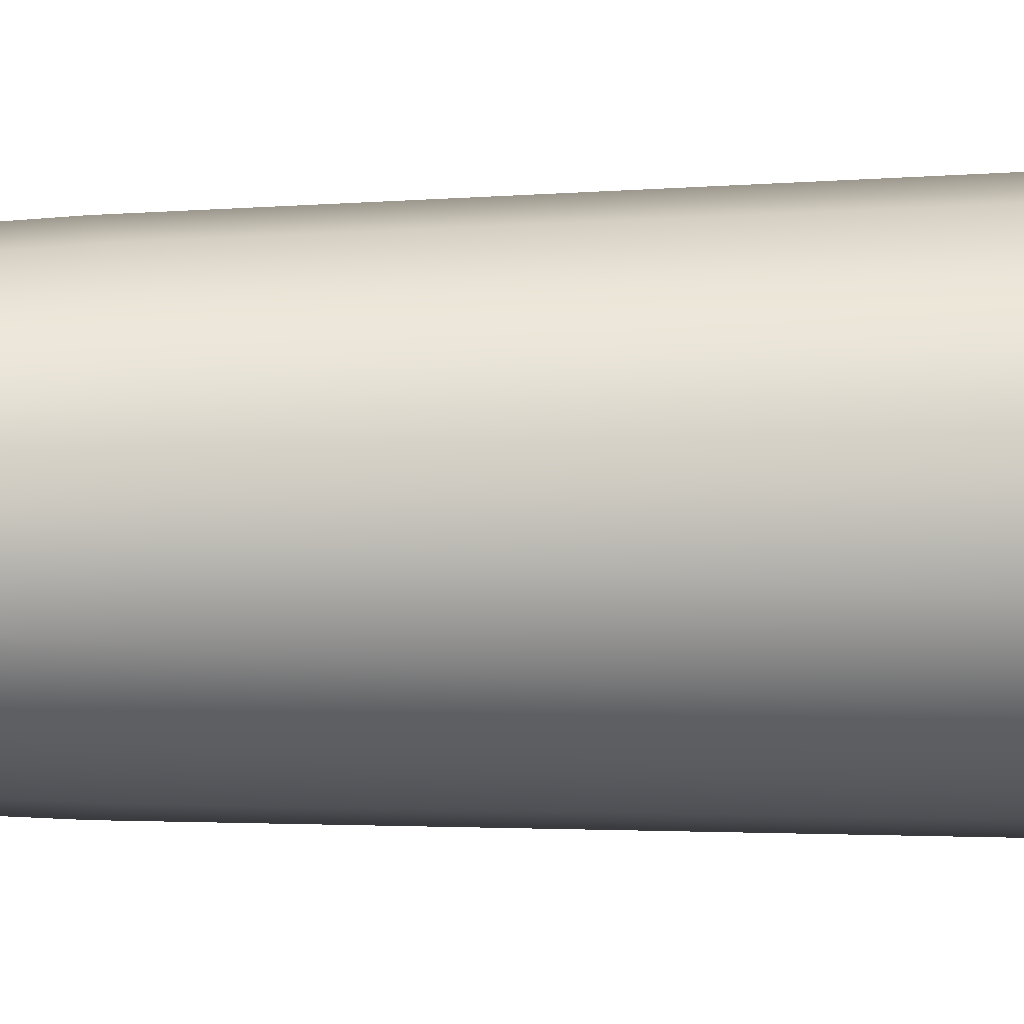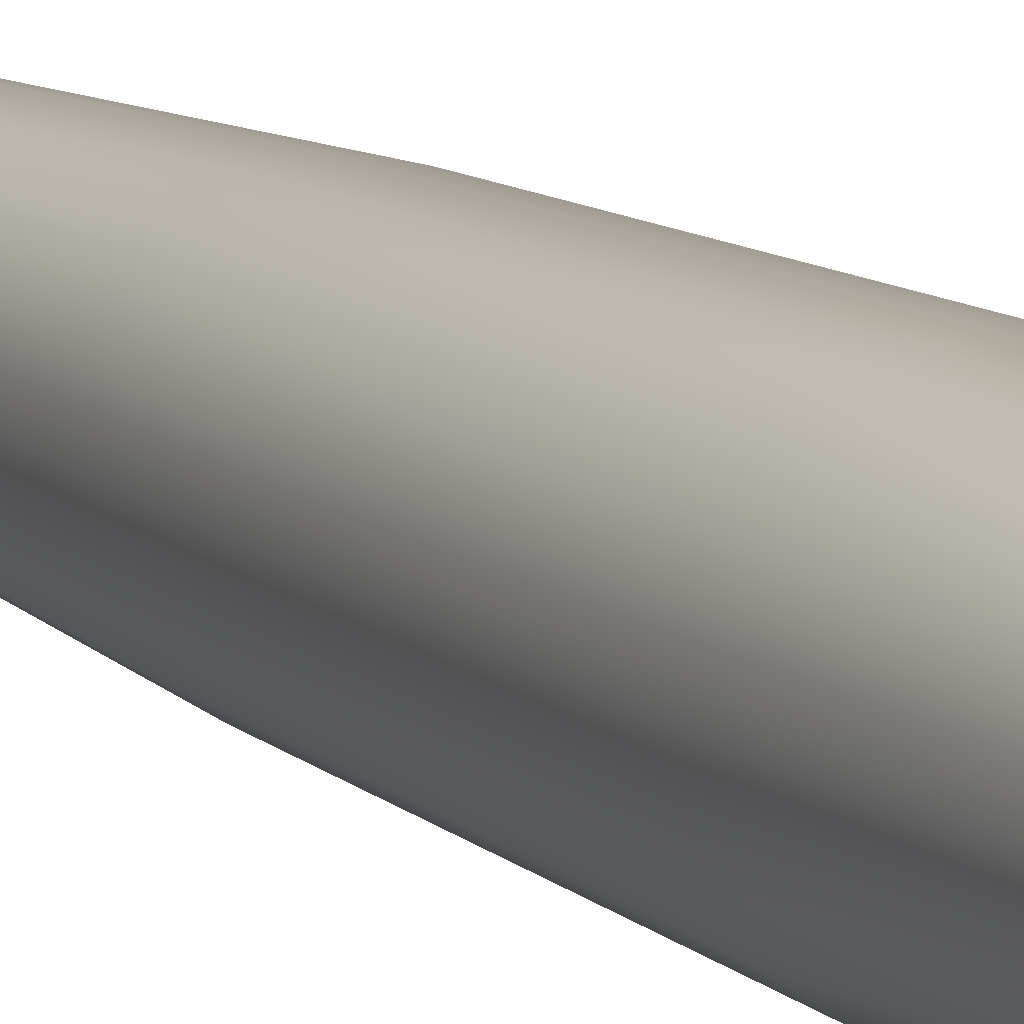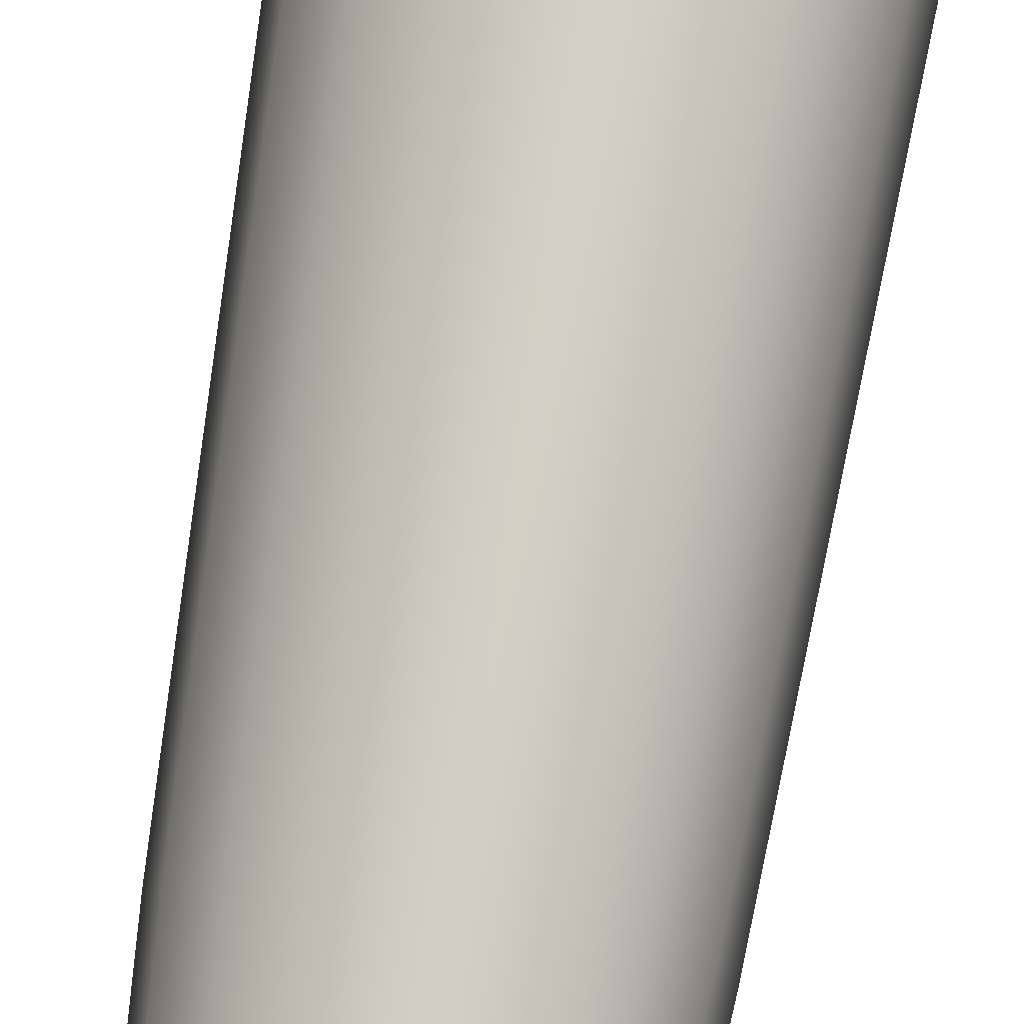
<metadata>
{"format":"obj","ext":"obj","renderer":"f3d","projection":"perspective","resolution":1024,"background":"white","views":[{"elev":2.7,"azim":-106.1,"up":"+Y"},{"elev":9.9,"azim":-25.0,"up":"+Y"},{"elev":79.8,"azim":-170.6,"up":"+Y"}]}
</metadata>
<code>
g default
v 0.2824 0.6628 -7.713
v 0.2161 0.762 -7.713
v 0.117 0.8283 -7.713
v 0 0.8515 -7.713
v -0.117 0.8283 -7.713
v -0.2161 0.762 -7.713
v -0.2824 0.6628 -7.713
v -0.3057 0.5459 -7.713
v -0.2824 0.4289 -7.713
v -0.2161 0.3297 -7.713
v -0.117 0.2635 -7.713
v 0 0.2402 -7.713
v 0.117 0.2635 -7.713
v 0.2161 0.3297 -7.713
v 0.2824 0.4289 -7.713
v 0.3057 0.5459 -7.713
v 0.302 0.671 -5.367
v 0.2311 0.777 -5.367
v 0.1251 0.8479 -5.367
v 0 0.8727 -5.367
v -0.1251 0.8479 -5.367
v -0.2311 0.777 -5.367
v -0.302 0.671 -5.367
v -0.3269 0.5459 -5.367
v -0.302 0.4208 -5.367
v -0.2311 0.3148 -5.367
v -0.1251 0.2439 -5.367
v 0 0.219 -5.367
v 0.1251 0.2439 -5.367
v 0.2311 0.3148 -5.367
v 0.302 0.4208 -5.367
v 0.3269 0.5459 -5.367
v 0.302 0.671 -3.021
v 0.2311 0.777 -3.021
v 0.1251 0.8479 -3.021
v 0 0.8727 -3.021
v -0.1251 0.8479 -3.021
v -0.2311 0.777 -3.021
v -0.302 0.671 -3.021
v -0.3269 0.5459 -3.021
v -0.302 0.4208 -3.021
v -0.2311 0.3148 -3.021
v -0.1251 0.2439 -3.021
v 0 0.219 -3.021
v 0.1251 0.2439 -3.021
v 0.2311 0.3148 -3.021
v 0.302 0.4208 -3.021
v 0.3269 0.5459 -3.021
v 0.4293 0.7237 -0.6753
v 0.3285 0.8744 -0.6753
v 0.1778 0.9751 -0.6753
v 0 1.011 -0.6753
v -0.1778 0.9751 -0.6753
v -0.3285 0.8744 -0.6753
v -0.4293 0.7237 -0.6753
v -0.4646 0.5459 -0.6753
v -0.4293 0.3681 -0.6753
v -0.3285 0.2173 -0.6753
v -0.1778 0.1166 -0.6753
v 0 0.08124 -0.6753
v 0.1778 0.1166 -0.6753
v 0.3285 0.2173 -0.6753
v 0.4293 0.3681 -0.6753
v 0.4646 0.5459 -0.6753
v 0.5043 0.7548 1.671
v 0.386 0.9319 1.671
v 0.2089 1.05 1.671
v 0 1.092 1.671
v -0.2089 1.05 1.671
v -0.386 0.9319 1.671
v -0.5043 0.7548 1.671
v -0.5459 0.5459 1.671
v -0.5043 0.337 1.671
v -0.386 0.1599 1.671
v -0.2089 0.04155 1.671
v 0 0 1.671
v 0.2089 0.04155 1.671
v 0.386 0.1599 1.671
v 0.5043 0.337 1.671
v 0.5459 0.5459 1.671
v 0.06702 0.5736 -10.68
v 0.0513 0.5972 -10.68
v 0.02776 0.6129 -10.68
v 0 0.6184 -10.68
v -0.02776 0.6129 -10.68
v -0.0513 0.5972 -10.68
v -0.06702 0.5736 -10.68
v -0.07254 0.5459 -10.68
v -0.06702 0.5181 -10.68
v -0.0513 0.4946 -10.68
v -0.02776 0.4789 -10.68
v 0 0.4733 -10.68
v 0.02776 0.4789 -10.68
v 0.0513 0.4946 -10.68
v 0.06702 0.5181 -10.68
v 0.07254 0.5459 -10.68
v -0.02776 0.5459 -10.7
v 0 0.5459 -10.7
v 0.02776 0.5459 -10.7
v -0.02776 0.5181 -10.7
v 0 0.5181 -10.7
v 0.02776 0.5181 -10.7
v -0.02776 0.5736 -10.7
v 0 0.5736 -10.7
v 0.02776 0.5736 -10.7
v 0.196 0.07265 2.92
v 0 0.03366 2.92
v -0.196 0.07265 2.92
v -0.3622 0.1837 2.92
v -0.4732 0.3499 2.92
v -0.5122 0.5459 2.92
v -0.4732 0.7419 2.92
v -0.3622 0.9081 2.92
v -0.196 1.019 2.92
v 0 1.058 2.92
v 0.196 1.019 2.92
v 0.3622 0.9081 2.92
v 0.4732 0.7419 2.92
v 0.5122 0.5459 2.92
v 0.4732 0.3499 2.92
v 0.3622 0.1837 2.92
v 0.09349 0.3202 -9.129
v 0 0.3016 -9.129
v -0.09349 0.3202 -9.129
v -0.1727 0.3731 -9.129
v -0.2257 0.4524 -9.129
v -0.2443 0.5459 -9.129
v -0.2257 0.6394 -9.129
v -0.1727 0.7186 -9.129
v -0.09349 0.7716 -9.129
v 0 0.7902 -9.129
v 0.09349 0.7716 -9.129
v 0.1727 0.7186 -9.129
v 0.2257 0.6394 -9.129
v 0.2443 0.5459 -9.129
v 0.2257 0.4524 -9.129
v 0.1727 0.3731 -9.129
v 0.1718 0.6171 -10.48
v 0.1267 0.5983 -10.6
v 0.1315 0.6774 -10.48
v 0.09693 0.6428 -10.6
v 0.07118 0.7177 -10.48
v 0.05246 0.6725 -10.6
v 0 0.7319 -10.48
v 0 0.683 -10.6
v -0.07118 0.7177 -10.48
v -0.05246 0.6725 -10.6
v -0.1315 0.6774 -10.48
v -0.09693 0.6428 -10.6
v -0.1718 0.6171 -10.48
v -0.1267 0.5983 -10.6
v -0.186 0.5459 -10.48
v -0.1371 0.5459 -10.6
v -0.1718 0.4747 -10.48
v -0.1267 0.4934 -10.6
v -0.1315 0.4144 -10.48
v -0.09693 0.4489 -10.6
v -0.07118 0.374 -10.48
v -0.05246 0.4192 -10.6
v 0 0.3599 -10.48
v 0 0.4088 -10.6
v 0.07118 0.374 -10.48
v 0.05246 0.4192 -10.6
v 0.1315 0.4144 -10.48
v 0.09693 0.4489 -10.6
v 0.1718 0.4747 -10.48
v 0.1267 0.4934 -10.6
v 0.186 0.5459 -10.48
v 0.1371 0.5459 -10.6
v 0.3512 0.6994 7.518
v 0.2689 0.8297 7.518
v 0.1456 0.9168 7.518
v 0 0.9474 7.518
v -0.1456 0.9168 7.518
v -0.2689 0.8297 7.518
v -0.3512 0.6994 7.518
v -0.3801 0.5459 7.518
v -0.3512 0.3923 7.518
v -0.2689 0.2621 7.518
v -0.1456 0.1749 7.518
v 0 0.1443 7.518
v 0.1456 0.1749 7.518
v 0.2689 0.2621 7.518
v 0.3512 0.3923 7.518
v 0.3801 0.5459 7.518
v 0.3539 0.1919 3.217
v 0.1915 0.08344 3.217
v 0 0.04534 3.217
v -0.1915 0.08344 3.217
v -0.3539 0.1919 3.217
v -0.4624 0.3543 3.217
v -0.5005 0.5459 3.217
v -0.4624 0.7374 3.217
v -0.3539 0.8998 3.217
v -0.1915 1.008 3.217
v 0 1.046 3.217
v 0.1915 1.008 3.217
v 0.3539 0.8998 3.217
v 0.4624 0.7374 3.217
v 0.5005 0.5459 3.217
v 0.4624 0.3543 3.217
v 0.3457 0.2003 3.655
v 0.1871 0.09435 3.655
v 0 0.05712 3.655
v -0.1871 0.09435 3.655
v -0.3457 0.2003 3.655
v -0.4516 0.3589 3.655
v -0.4888 0.5459 3.655
v -0.4516 0.7329 3.655
v -0.3457 0.8914 3.655
v -0.1871 0.9974 3.655
v 0 1.035 3.655
v 0.1871 0.9974 3.655
v 0.3457 0.8914 3.655
v 0.4516 0.7329 3.655
v 0.4888 0.5459 3.655
v 0.4516 0.3589 3.655
v 0 0.01539 3.436
v -0.203 0.05577 3.436
v -0.3751 0.1708 3.436
v -0.4901 0.3429 3.436
v -0.5305 0.5459 3.436
v -0.4901 0.7489 3.436
v -0.3751 0.921 3.436
v -0.203 1.036 3.436
v 0 1.076 3.436
v 0.203 1.036 3.436
v 0.3751 0.921 3.436
v 0.4901 0.7489 3.436
v 0.5305 0.5459 3.436
v 0.4901 0.3429 3.436
v 0.3751 0.1708 3.436
v 0.203 0.05577 3.436
v 0 0.01901 2.922
v 0.2016 0.05912 2.922
v -0.2016 0.05912 2.922
v -0.3725 0.1733 2.922
v -0.4868 0.3443 2.922
v -0.5269 0.5459 2.922
v -0.4868 0.7475 2.922
v -0.3725 0.9184 2.922
v -0.2016 1.033 2.922
v 0 1.073 2.922
v 0.2016 1.033 2.922
v 0.3725 0.9184 2.922
v 0.4868 0.7475 2.922
v 0.5269 0.5459 2.922
v 0.4868 0.3443 2.922
v 0.3725 0.1733 2.922
v 0.2538 0.2768 7.518
v 0.1373 0.1944 7.518
v 0 0.1654 7.518
v -0.1373 0.1944 7.518
v -0.2538 0.2768 7.518
v -0.3316 0.4002 7.518
v -0.3589 0.5459 7.518
v -0.3316 0.6915 7.518
v -0.2538 0.8149 7.518
v -0.1373 0.8974 7.518
v 0 0.9263 7.518
v 0.1373 0.8974 7.518
v 0.2538 0.8149 7.518
v 0.3316 0.6915 7.518
v 0.3589 0.5459 7.518
v 0.3316 0.4002 7.518
v -0.2916 0.674 9.557
v -0.2232 0.7825 9.557
v 0.2232 0.3092 9.557
v 0.2916 0.4178 9.557
v 0.3157 0.5459 9.557
v 0.2916 0.674 9.557
v 0.2232 0.7825 9.557
v 0.1208 0.855 9.557
v 0 0.8805 9.557
v -0.1208 0.855 9.557
v -0.3157 0.5459 9.557
v -0.2916 0.4178 9.557
v -0.2232 0.3092 9.557
v -0.1208 0.2367 9.557
v 0 0.2113 9.557
v 0.1208 0.2367 9.557
v -0.2173 0.6413 10.01
v -0.1663 0.7222 10.01
v -0.09 0.7763 10.01
v 0 0.7952 10.01
v 0.09 0.7763 10.01
v 0.1663 0.7222 10.01
v 0.2173 0.6413 10.01
v 0.2353 0.5459 10.01
v 0.2173 0.4504 10.01
v 0.1663 0.3695 10.01
v 0.09 0.3155 10.01
v 0 0.2965 10.01
v -0.09 0.3155 10.01
v -0.1663 0.3695 10.01
v -0.2173 0.4504 10.01
v -0.2353 0.5459 10.01
v -0.05598 0.6052 10.54
v -0.07315 0.578 10.55
v -0.07918 0.5459 10.56
v -0.07315 0.5138 10.55
v -0.05598 0.4865 10.54
v -0.03029 0.4683 10.55
v 0 0.462 10.55
v 0.03029 0.4683 10.55
v 0.05598 0.4865 10.54
v 0.07315 0.5138 10.55
v 0.07918 0.5459 10.56
v 0.07315 0.578 10.55
v 0.05598 0.6052 10.54
v 0.03029 0.6234 10.55
v 0 0.6298 10.55
v -0.03029 0.6234 10.55
v 0 0.5459 10.7
v -0.03471 0.5459 10.65
v -0.03471 0.5827 10.62
v 0 0.5827 10.64
v 0.03471 0.5827 10.62
v 0.03471 0.5459 10.65
v 0.03471 0.5091 10.62
v 0 0.5091 10.64
v -0.03471 0.5091 10.62
v 0 0.143 8.538
v -0.1454 0.1736 8.538
v -0.2688 0.2609 8.538
v -0.3512 0.3916 8.538
v -0.3801 0.5459 8.538
v -0.3512 0.7001 8.538
v -0.2688 0.8308 8.538
v -0.1454 0.9181 8.538
v 0 0.9488 8.538
v 0.1454 0.9181 8.538
v 0.2688 0.8308 8.538
v 0.3512 0.7001 8.538
v 0.3801 0.5459 8.538
v 0.3512 0.3916 8.538
v 0.2688 0.2609 8.538
v 0.1454 0.1736 8.538
v -0.1663 0.1346 5.586
v -0.3073 0.2312 5.586
v -0.4014 0.3756 5.586
v -0.4344 0.5459 5.586
v -0.4014 0.7162 5.586
v -0.3073 0.8606 5.586
v -0.1663 0.9571 5.586
v 0 0.991 5.586
v 0.1663 0.9571 5.586
v 0.3073 0.8606 5.586
v 0.4014 0.7162 5.586
v 0.4344 0.5459 5.586
v 0.4014 0.3756 5.586
v 0.3073 0.2312 5.586
v 0.1663 0.1346 5.586
v 0 0.1007 5.586
v 0.1559 0.1548 6.552
v 0 0.1225 6.552
v -0.1559 0.1548 6.552
v -0.2881 0.2466 6.552
v -0.3763 0.384 6.552
v -0.4073 0.5459 6.552
v -0.3763 0.7078 6.552
v -0.2881 0.8451 6.552
v -0.1559 0.937 6.552
v 0 0.9692 6.552
v 0.1559 0.937 6.552
v 0.2881 0.8451 6.552
v 0.3763 0.7078 6.552
v 0.4073 0.5459 6.552
v 0.3763 0.384 6.552
v 0.2881 0.2466 6.552
v 0.1767 0.1145 4.621
v 0 0.07892 4.621
v -0.1767 0.1145 4.621
v -0.3265 0.2158 4.621
v -0.4265 0.3672 4.621
v -0.4616 0.5459 4.621
v -0.4265 0.7245 4.621
v -0.3265 0.876 4.621
v -0.1767 0.9773 4.621
v 0 1.013 4.621
v 0.1767 0.9773 4.621
v 0.3265 0.876 4.621
v 0.4265 0.7245 4.621
v 0.4616 0.5459 4.621
v 0.4265 0.3672 4.621
v 0.3265 0.2158 4.621
v 0.06169 0.388 10.28
v 0 0.375 10.28
v -0.06169 0.388 10.28
v -0.114 0.425 10.28
v -0.149 0.4804 10.28
v -0.1613 0.5459 10.28
v -0.149 0.6113 10.28
v -0.114 0.6668 10.28
v -0.06169 0.7038 10.28
v 0 0.7168 10.28
v 0.06169 0.7038 10.28
v 0.114 0.6668 10.28
v 0.149 0.6113 10.28
v 0.1613 0.5459 10.28
v 0.149 0.4804 10.28
v 0.114 0.425 10.28
g BrushRound
f 1 2 18 17
f 2 3 19 18
f 3 4 20 19
f 4 5 21 20
f 5 6 22 21
f 6 7 23 22
f 7 8 24 23
f 8 9 25 24
f 9 10 26 25
f 10 11 27 26
f 11 12 28 27
f 12 13 29 28
f 13 14 30 29
f 14 15 31 30
f 15 16 32 31
f 16 1 17 32
f 17 18 34 33
f 18 19 35 34
f 19 20 36 35
f 20 21 37 36
f 21 22 38 37
f 22 23 39 38
f 23 24 40 39
f 24 25 41 40
f 25 26 42 41
f 26 27 43 42
f 27 28 44 43
f 28 29 45 44
f 29 30 46 45
f 30 31 47 46
f 31 32 48 47
f 32 17 33 48
f 33 34 50 49
f 34 35 51 50
f 35 36 52 51
f 36 37 53 52
f 37 38 54 53
f 38 39 55 54
f 39 40 56 55
f 40 41 57 56
f 41 42 58 57
f 42 43 59 58
f 43 44 60 59
f 44 45 61 60
f 45 46 62 61
f 46 47 63 62
f 47 48 64 63
f 48 33 49 64
f 49 50 66 65
f 50 51 67 66
f 51 52 68 67
f 52 53 69 68
f 53 54 70 69
f 54 55 71 70
f 55 56 72 71
f 56 57 73 72
f 57 58 74 73
f 58 59 75 74
f 59 60 76 75
f 60 61 77 76
f 61 62 78 77
f 62 63 79 78
f 63 64 80 79
f 64 49 65 80
f 65 66 117 118
f 66 67 116 117
f 67 68 115 116
f 68 69 114 115
f 69 70 113 114
f 70 71 112 113
f 71 72 111 112
f 72 73 110 111
f 73 74 109 110
f 74 75 108 109
f 75 76 107 108
f 76 77 106 107
f 77 78 121 106
f 78 79 120 121
f 79 80 119 120
f 80 65 118 119
f 95 94 93 102
f 100 101 92 91
f 101 102 93 92
f 89 100 91 90
f 87 103 97 88
f 103 104 98 97
f 104 105 99 98
f 96 99 105 81
f 88 97 100 89
f 97 98 101 100
f 98 99 102 101
f 95 102 99 96
f 85 103 87 86
f 84 104 103 85
f 83 105 104 84
f 81 105 83 82
f 123 122 13 12
f 124 123 12 11
f 125 124 11 10
f 126 125 10 9
f 127 126 9 8
f 128 127 8 7
f 129 128 7 6
f 130 129 6 5
f 131 130 5 4
f 132 131 4 3
f 133 132 3 2
f 134 133 2 1
f 135 134 1 16
f 136 135 16 15
f 137 136 15 14
f 122 137 14 13
f 138 139 141 140
f 139 138 168 169
f 140 141 143 142
f 142 143 145 144
f 144 145 147 146
f 146 147 149 148
f 148 149 151 150
f 150 151 153 152
f 152 153 155 154
f 154 155 157 156
f 156 157 159 158
f 158 159 161 160
f 160 161 163 162
f 162 163 165 164
f 164 165 167 166
f 166 167 169 168
f 138 140 133 134
f 140 142 132 133
f 142 144 131 132
f 144 146 130 131
f 146 148 129 130
f 148 150 128 129
f 150 152 127 128
f 152 154 126 127
f 154 156 125 126
f 156 158 124 125
f 158 160 123 124
f 160 162 122 123
f 162 164 137 122
f 164 166 136 137
f 166 168 135 136
f 168 138 134 135
f 141 139 81 82
f 143 141 82 83
f 145 143 83 84
f 147 145 84 85
f 149 147 85 86
f 151 149 86 87
f 153 151 87 88
f 155 153 88 89
f 157 155 89 90
f 159 157 90 91
f 161 159 91 92
f 163 161 92 93
f 165 163 93 94
f 167 165 94 95
f 169 167 95 96
f 139 169 96 81
f 234 235 187 188
f 236 234 188 189
f 237 236 189 190
f 238 237 190 191
f 239 238 191 192
f 240 239 192 193
f 241 240 193 194
f 242 241 194 195
f 243 242 195 196
f 244 243 196 197
f 245 244 197 198
f 246 245 198 199
f 247 246 199 200
f 248 247 200 201
f 249 248 201 186
f 235 249 186 187
f 187 186 232 233
f 188 187 233 218
f 189 188 218 219
f 190 189 219 220
f 191 190 220 221
f 192 191 221 222
f 193 192 222 223
f 194 193 223 224
f 195 194 224 225
f 196 195 225 226
f 197 196 226 227
f 198 197 227 228
f 199 198 228 229
f 200 199 229 230
f 201 200 230 231
f 186 201 231 232
f 203 202 386 371
f 204 203 371 372
f 205 204 372 373
f 206 205 373 374
f 207 206 374 375
f 208 207 375 376
f 209 208 376 377
f 210 209 377 378
f 211 210 378 379
f 212 211 379 380
f 213 212 380 381
f 214 213 381 382
f 215 214 382 383
f 216 215 383 384
f 217 216 384 385
f 202 217 385 386
f 219 218 204 205
f 220 219 205 206
f 221 220 206 207
f 222 221 207 208
f 223 222 208 209
f 224 223 209 210
f 225 224 210 211
f 226 225 211 212
f 227 226 212 213
f 228 227 213 214
f 229 228 214 215
f 230 229 215 216
f 231 230 216 217
f 232 231 217 202
f 233 232 202 203
f 218 233 203 204
f 234 107 106 235
f 236 108 107 234
f 237 109 108 236
f 238 110 109 237
f 239 111 110 238
f 240 112 111 239
f 241 113 112 240
f 242 114 113 241
f 243 115 114 242
f 244 116 115 243
f 245 117 116 244
f 246 118 117 245
f 247 119 118 246
f 248 120 119 247
f 249 121 120 248
f 235 106 121 249
f 183 250 251 182
f 182 251 252 181
f 181 252 253 180
f 180 253 254 179
f 179 254 255 178
f 178 255 256 177
f 177 256 257 176
f 176 257 258 175
f 175 258 259 174
f 174 259 260 173
f 173 260 261 172
f 172 261 262 171
f 171 262 263 170
f 170 263 264 185
f 185 264 265 184
f 184 265 250 183
f 266 282 283 267
f 268 269 290 291
f 289 290 269 270
f 288 289 270 271
f 287 288 271 272
f 286 287 272 273
f 285 286 273 274
f 284 285 274 275
f 283 284 275 267
f 276 297 282 266
f 277 296 297 276
f 278 295 296 277
f 279 294 295 278
f 280 293 294 279
f 281 292 293 280
f 268 291 292 281
f 258 257 328 329
f 250 265 336 337
f 265 264 335 336
f 264 263 334 335
f 263 262 333 334
f 262 261 332 333
f 261 260 331 332
f 260 259 330 331
f 259 258 329 330
f 257 256 327 328
f 256 255 326 327
f 255 254 325 326
f 254 253 324 325
f 253 252 323 324
f 252 251 338 323
f 251 250 337 338
f 311 318 309 310
f 283 282 393 394
f 282 297 392 393
f 297 296 391 392
f 296 295 390 391
f 295 294 389 390
f 294 293 388 389
f 293 292 387 388
f 292 291 402 387
f 291 290 401 402
f 400 401 290 289
f 399 400 289 288
f 398 399 288 287
f 397 398 287 286
f 396 397 286 285
f 395 396 285 284
f 394 395 284 283
f 313 316 317 312
f 321 322 303 304
f 307 320 305 306
f 313 298 299 316
f 303 322 301 302
f 316 299 300 315
f 317 316 315 314
f 309 318 319 308
f 312 317 318 311
f 319 318 317 314
f 305 320 321 304
f 308 319 320 307
f 321 320 319 314
f 314 315 322 321
f 301 322 315 300
f 324 323 280 279
f 325 324 279 278
f 326 325 278 277
f 327 326 277 276
f 328 327 276 266
f 329 328 266 267
f 330 329 267 275
f 331 330 275 274
f 332 331 274 273
f 333 332 273 272
f 334 333 272 271
f 335 334 271 270
f 336 335 270 269
f 337 336 269 268
f 338 337 268 281
f 323 338 281 280
f 340 339 357 358
f 341 340 358 359
f 342 341 359 360
f 343 342 360 361
f 344 343 361 362
f 345 344 362 363
f 346 345 363 364
f 347 346 364 365
f 348 347 365 366
f 349 348 366 367
f 350 349 367 368
f 351 350 368 369
f 352 351 369 370
f 353 352 370 355
f 354 353 355 356
f 339 354 356 357
f 356 355 182 181
f 357 356 181 180
f 358 357 180 179
f 359 358 179 178
f 360 359 178 177
f 361 360 177 176
f 362 361 176 175
f 363 362 175 174
f 364 363 174 173
f 365 364 173 172
f 366 365 172 171
f 367 366 171 170
f 368 367 170 185
f 369 368 185 184
f 370 369 184 183
f 355 370 183 182
f 372 371 353 354
f 373 372 354 339
f 374 373 339 340
f 375 374 340 341
f 376 375 341 342
f 377 376 342 343
f 378 377 343 344
f 379 378 344 345
f 380 379 345 346
f 381 380 346 347
f 382 381 347 348
f 383 382 348 349
f 384 383 349 350
f 385 384 350 351
f 386 385 351 352
f 371 386 352 353
f 388 387 305 304
f 389 388 304 303
f 390 389 303 302
f 391 390 302 301
f 392 391 301 300
f 393 392 300 299
f 394 393 299 298
f 298 313 395 394
f 313 312 396 395
f 312 311 397 396
f 311 310 398 397
f 310 309 399 398
f 309 308 400 399
f 308 307 401 400
f 402 401 307 306
f 387 402 306 305

</code>
